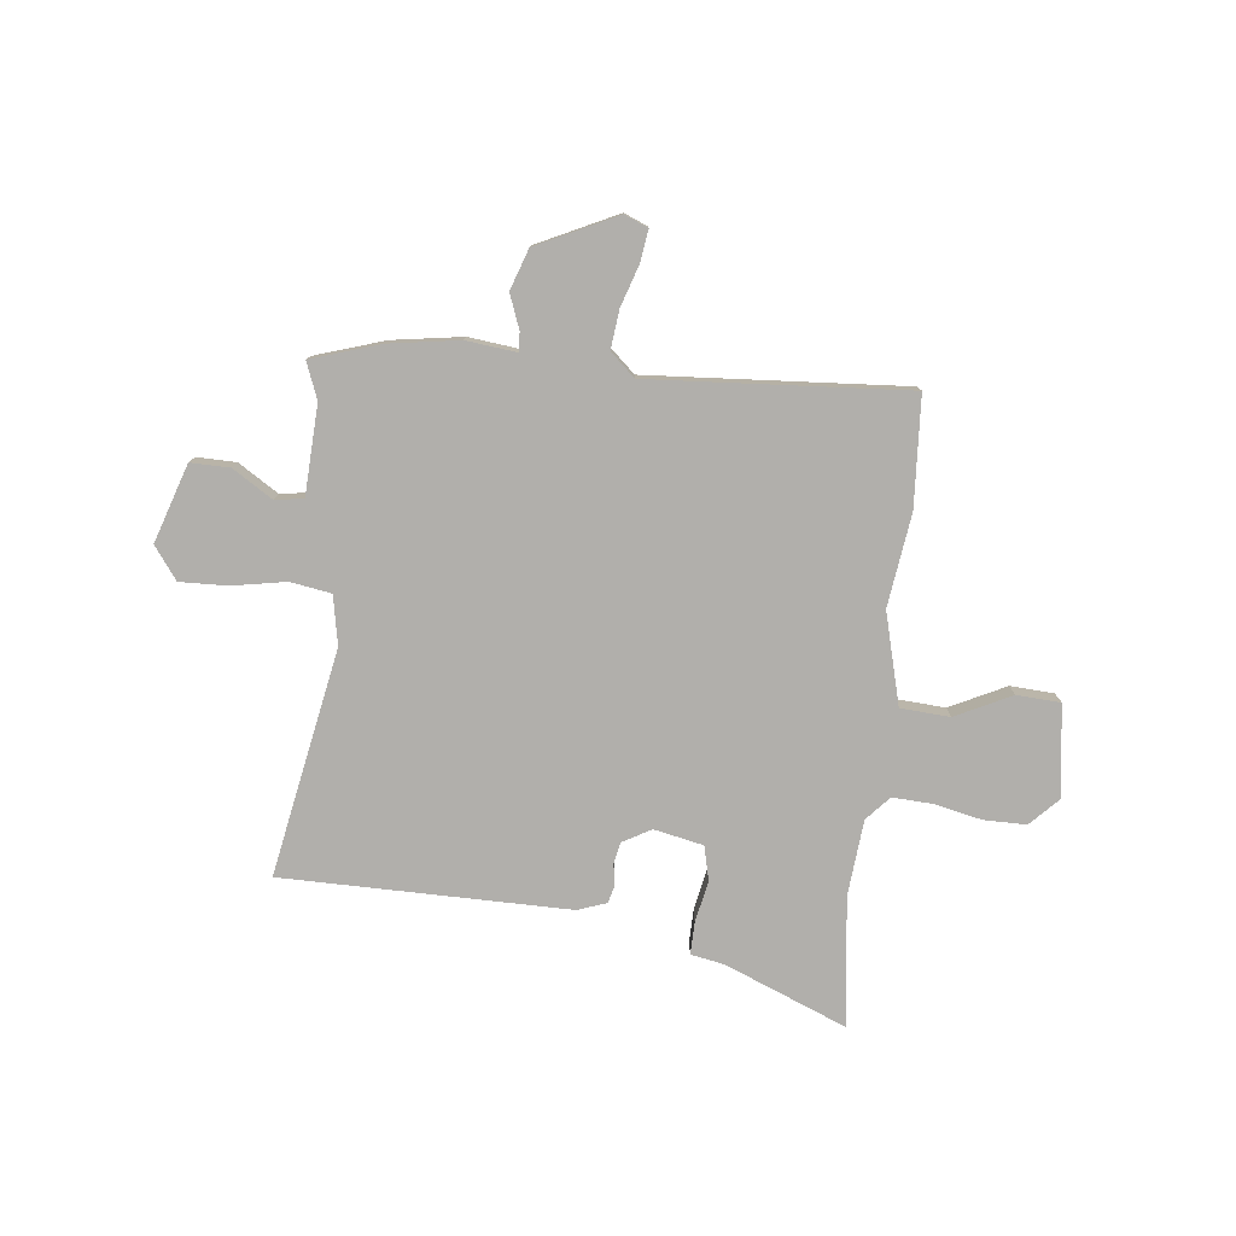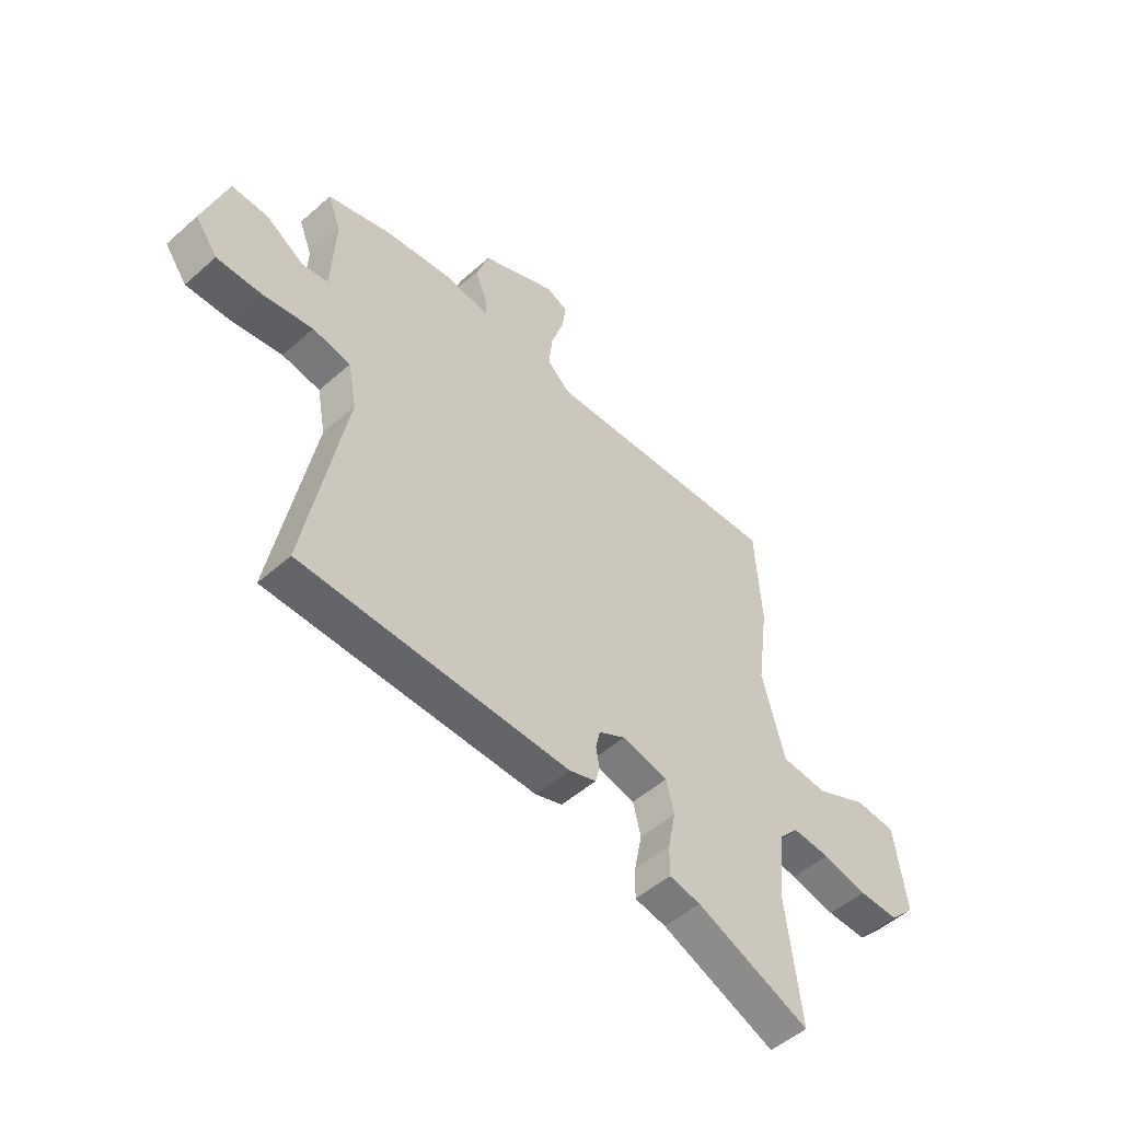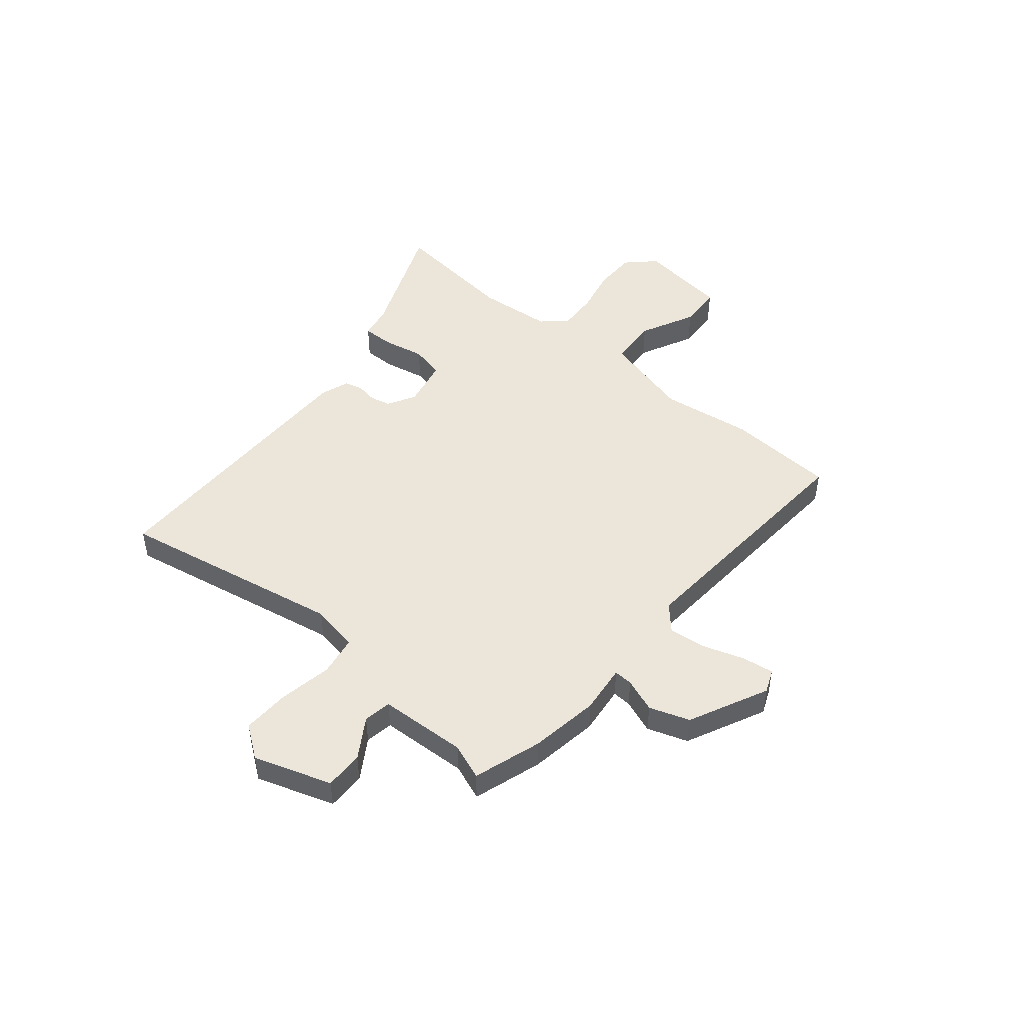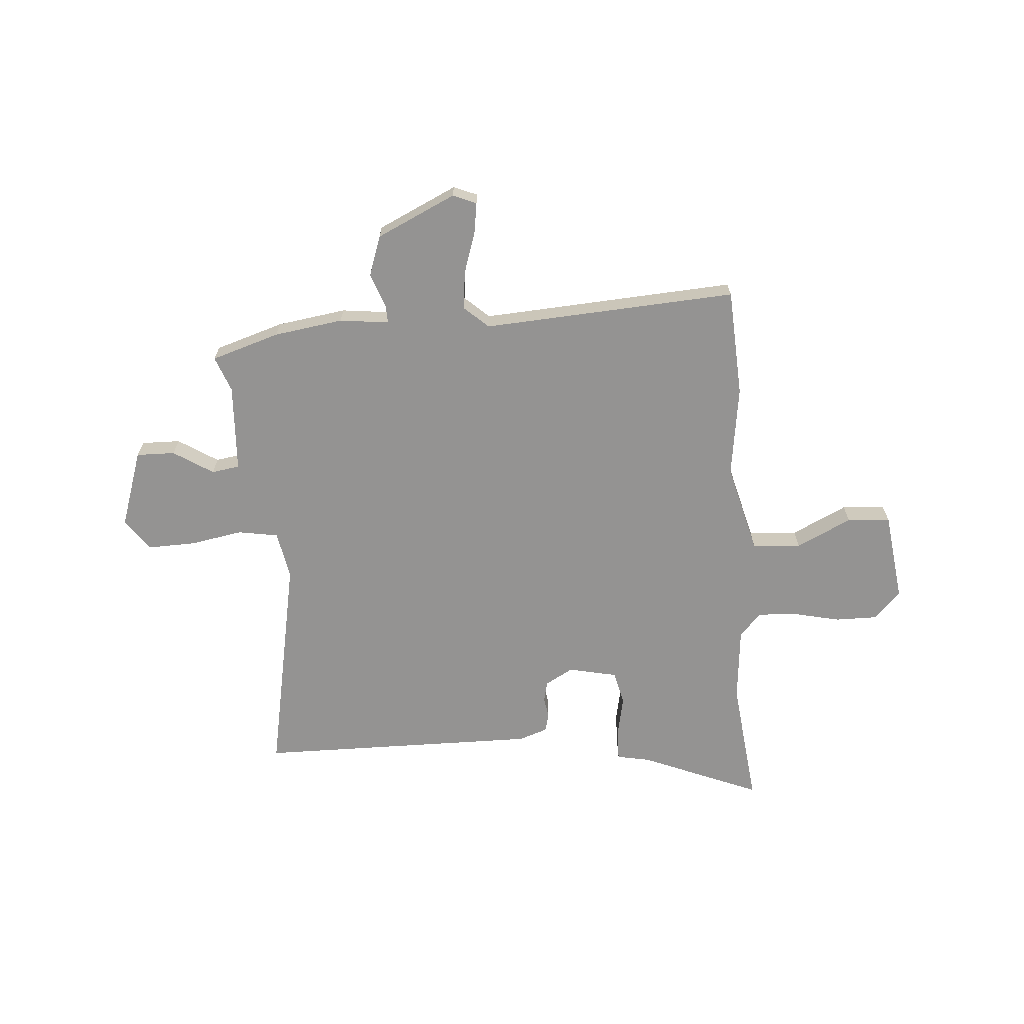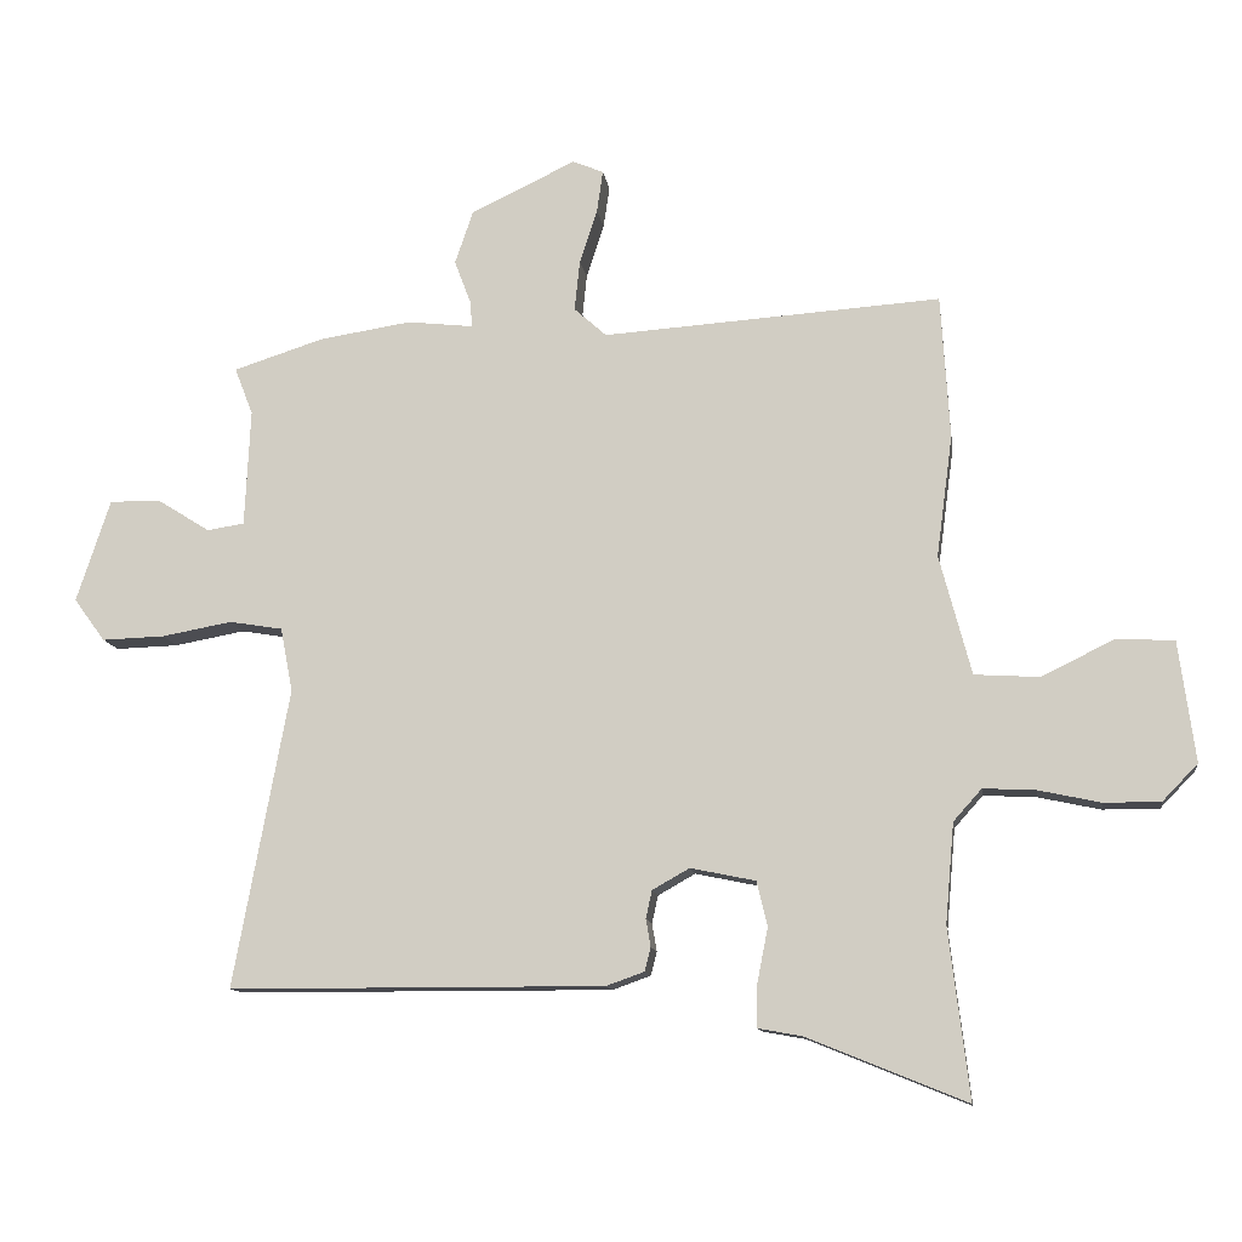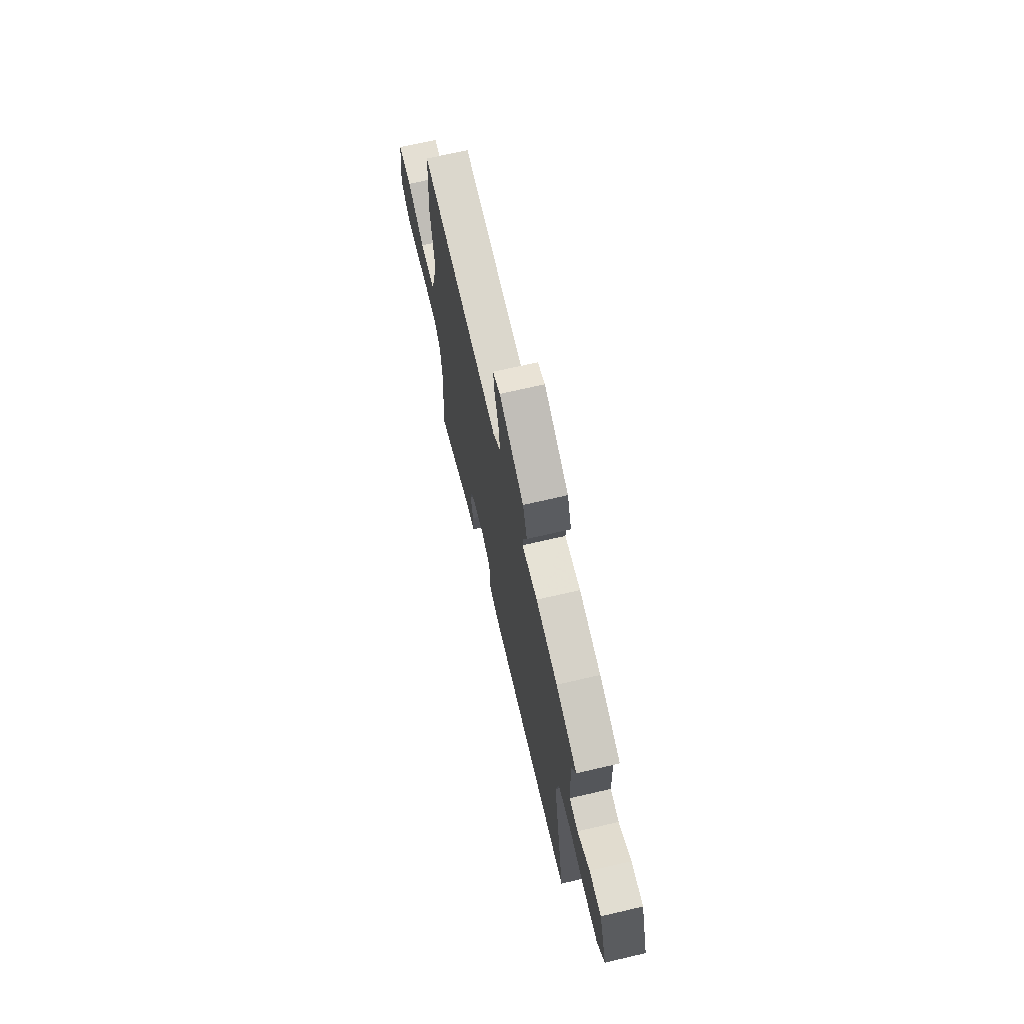
<metadata>
{"format":"obj","ext":"obj","renderer":"f3d","projection":"perspective","resolution":1024,"background":"white","views":[{"elev":-78.3,"azim":-6.3,"up":"+Y"},{"elev":-51.5,"azim":-46.3,"up":"+Z"},{"elev":47.7,"azim":-50.2,"up":"+Y"},{"elev":-66.8,"azim":4.0,"up":"+Y"},{"elev":-11.9,"azim":8.0,"up":"+Z"},{"elev":69.6,"azim":-103.1,"up":"+Z"}]}
</metadata>
<code>
v -0.557 0.07 -0.468
v -0.475 0.07 -0.027
v -0.493 0.07 0.068
v -0.572 0.07 0.081
v -0.676 0.07 0.062
v -0.769 0.07 0.059
v -0.815 0.07 0.122
v -0.765 0.07 0.274
v -0.689 0.07 0.273
v -0.611 0.07 0.224
v -0.556 0.07 0.233
v -0.548 0.07 0.406
v -0.575 0.07 0.476
v -0.441 0.07 0.519
v -0.305 0.07 0.54
v -0.208 0.07 0.529
v -0.21 0.07 0.566
v -0.235 0.07 0.632
v -0.208 0.07 0.711
v -0.053 0.07 0.785
v -0.007 0.07 0.766
v -0.016 0.07 0.704
v -0.042 0.07 0.624
v -0.05 0.07 0.549
v -0.002 0.07 0.506
v 0.498 0.07 0.54
v 0.511 0.07 0.328
v 0.487 0.07 0.148
v 0.534 0.07 -0.029
v 0.63 0.07 -0.035
v 0.738 0.07 0.018
v 0.823 0.07 0.013
v 0.847 0.07 -0.165
v 0.795 0.07 -0.219
v 0.712 0.07 -0.219
v 0.62 0.07 -0.199
v 0.542 0.07 -0.195
v 0.5 0.07 -0.242
v 0.487 0.07 -0.389
v 0.517 0.07 -0.64
v 0.281 0.07 -0.544
v 0.216 0.07 -0.532
v 0.217 0.07 -0.469
v 0.233 0.07 -0.388
v 0.217 0.07 -0.322
v 0.121 0.07 -0.302
v 0.066 0.07 -0.333
v 0.057 0.07 -0.374
v 0.064 0.07 -0.415
v 0.055 0.07 -0.45
v -0.001 0.07 -0.47
v -0.557 0 -0.468
v -0.475 0 -0.027
v -0.493 0 0.068
v -0.572 0 0.081
v -0.676 0 0.062
v -0.769 0 0.059
v -0.815 0 0.122
v -0.765 0 0.274
v -0.689 0 0.273
v -0.611 0 0.224
v -0.556 0 0.233
v -0.548 0 0.406
v -0.575 0 0.476
v -0.441 0 0.519
v -0.305 0 0.54
v -0.208 0 0.529
v -0.21 0 0.566
v -0.235 0 0.632
v -0.208 0 0.711
v -0.053 0 0.785
v -0.007 0 0.766
v -0.016 0 0.704
v -0.042 0 0.624
v -0.05 0 0.549
v -0.002 0 0.506
v 0.498 0 0.54
v 0.511 0 0.328
v 0.487 0 0.148
v 0.534 0 -0.029
v 0.63 0 -0.035
v 0.738 0 0.018
v 0.823 0 0.013
v 0.847 0 -0.165
v 0.795 0 -0.219
v 0.712 0 -0.219
v 0.62 0 -0.199
v 0.542 0 -0.195
v 0.5 0 -0.242
v 0.487 0 -0.389
v 0.517 0 -0.64
v 0.281 0 -0.544
v 0.216 0 -0.532
v 0.217 0 -0.469
v 0.233 0 -0.388
v 0.217 0 -0.322
v 0.121 0 -0.302
v 0.066 0 -0.333
v 0.057 0 -0.374
v 0.064 0 -0.415
v 0.055 0 -0.45
v -0.001 0 -0.47
f 51 1 2
f 50 51 2
f 49 50 2
f 48 49 2
f 47 48 2 3
f 46 47 3
f 45 46 3
f 41 42 43 44
f 41 44 45
f 40 41 45
f 39 40 45
f 38 39 45 3
f 34 35 36
f 33 34 36
f 32 33 36
f 31 32 36
f 30 31 36
f 29 30 36 37
f 37 38 3
f 29 37 3
f 28 29 3
f 28 3 4
f 27 28 4
f 26 27 4
f 25 26 4
f 21 22 23
f 20 21 23
f 19 20 23
f 18 19 23
f 17 18 23
f 16 17 23 24
f 14 15 16
f 13 14 16
f 12 13 16
f 16 24 25
f 12 16 25
f 11 12 25
f 8 9 10
f 7 8 10
f 6 7 10
f 5 6 10
f 4 5 10
f 4 10 11
f 4 11 25
f 53 52 102
f 53 102 101
f 53 101 100
f 53 100 99
f 54 53 99 98
f 54 98 97
f 54 97 96
f 95 94 93 92
f 96 95 92
f 96 92 91
f 96 91 90
f 54 96 90 89
f 87 86 85
f 87 85 84
f 87 84 83
f 87 83 82
f 87 82 81
f 88 87 81 80
f 54 89 88
f 54 88 80
f 54 80 79
f 55 54 79
f 55 79 78
f 55 78 77
f 55 77 76
f 74 73 72
f 74 72 71
f 74 71 70
f 74 70 69
f 74 69 68
f 75 74 68 67
f 67 66 65
f 67 65 64
f 67 64 63
f 76 75 67
f 76 67 63
f 76 63 62
f 61 60 59
f 61 59 58
f 61 58 57
f 61 57 56
f 61 56 55
f 62 61 55
f 76 62 55
f 1 52 53 2
f 2 53 54 3
f 3 54 55 4
f 4 55 56 5
f 5 56 57 6
f 6 57 58 7
f 7 58 59 8
f 8 59 60 9
f 9 60 61 10
f 10 61 62 11
f 11 62 63 12
f 12 63 64 13
f 13 64 65 14
f 14 65 66 15
f 15 66 67 16
f 16 67 68 17
f 17 68 69 18
f 18 69 70 19
f 19 70 71 20
f 20 71 72 21
f 21 72 73 22
f 22 73 74 23
f 23 74 75 24
f 24 75 76 25
f 25 76 77 26
f 26 77 78 27
f 27 78 79 28
f 28 79 80 29
f 29 80 81 30
f 30 81 82 31
f 31 82 83 32
f 32 83 84 33
f 33 84 85 34
f 34 85 86 35
f 35 86 87 36
f 36 87 88 37
f 37 88 89 38
f 38 89 90 39
f 39 90 91 40
f 40 91 92 41
f 41 92 93 42
f 42 93 94 43
f 43 94 95 44
f 44 95 96 45
f 45 96 97 46
f 46 97 98 47
f 47 98 99 48
f 48 99 100 49
f 49 100 101 50
f 50 101 102 51
f 51 102 52 1

</code>
